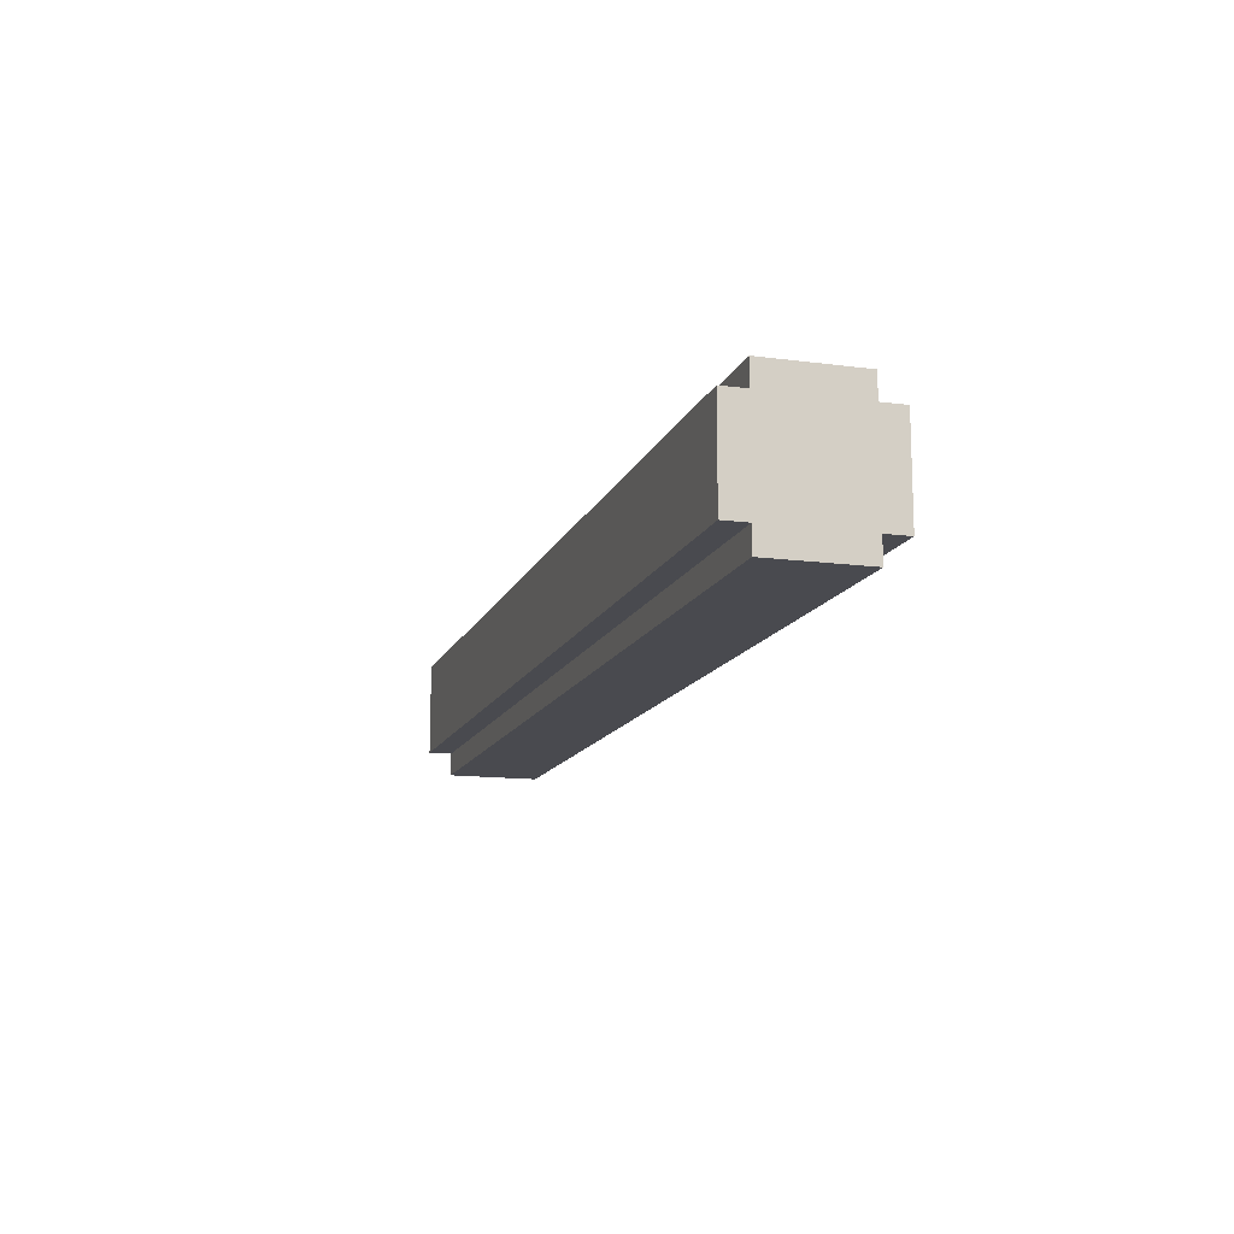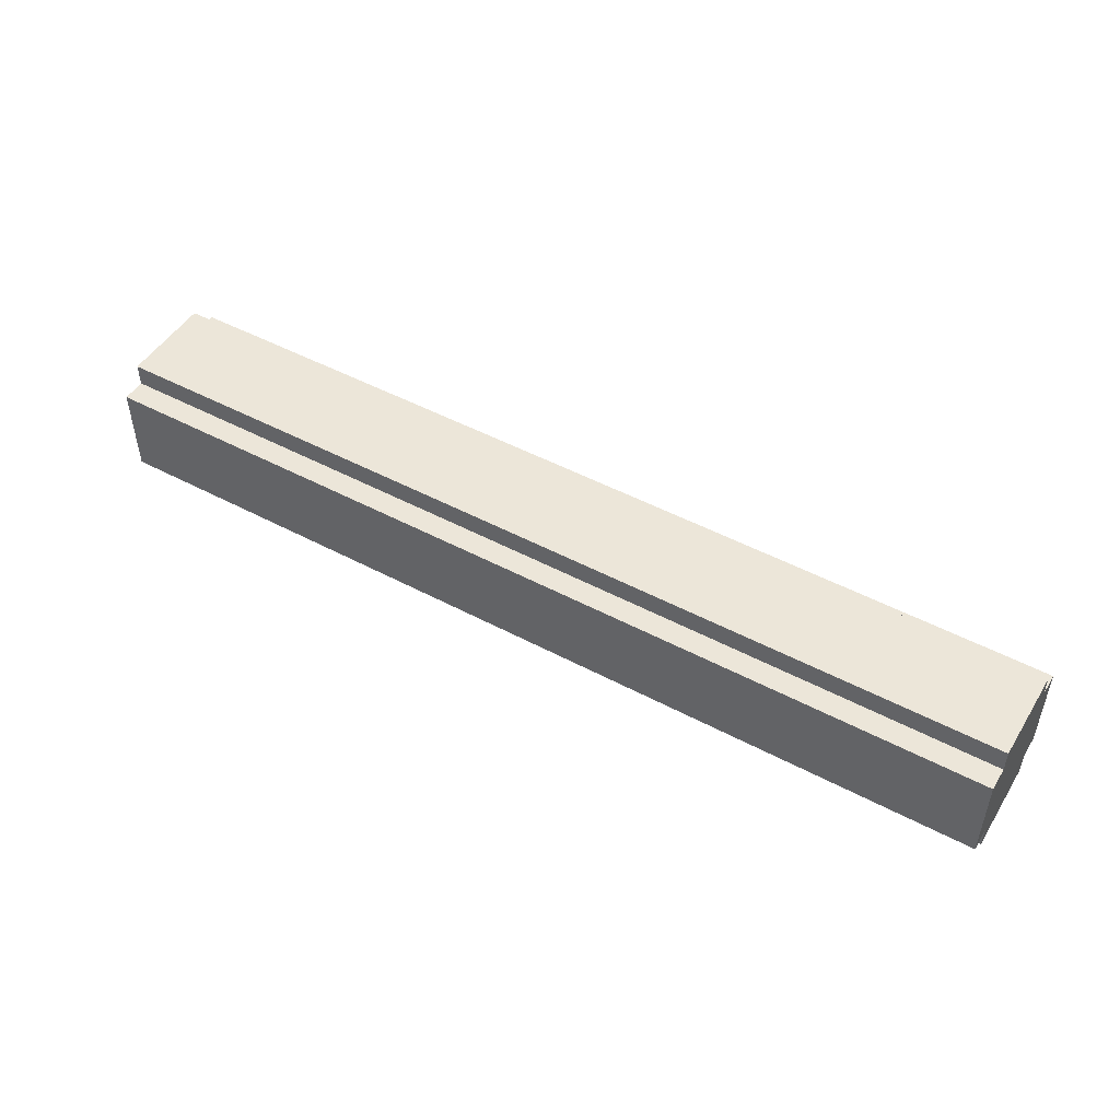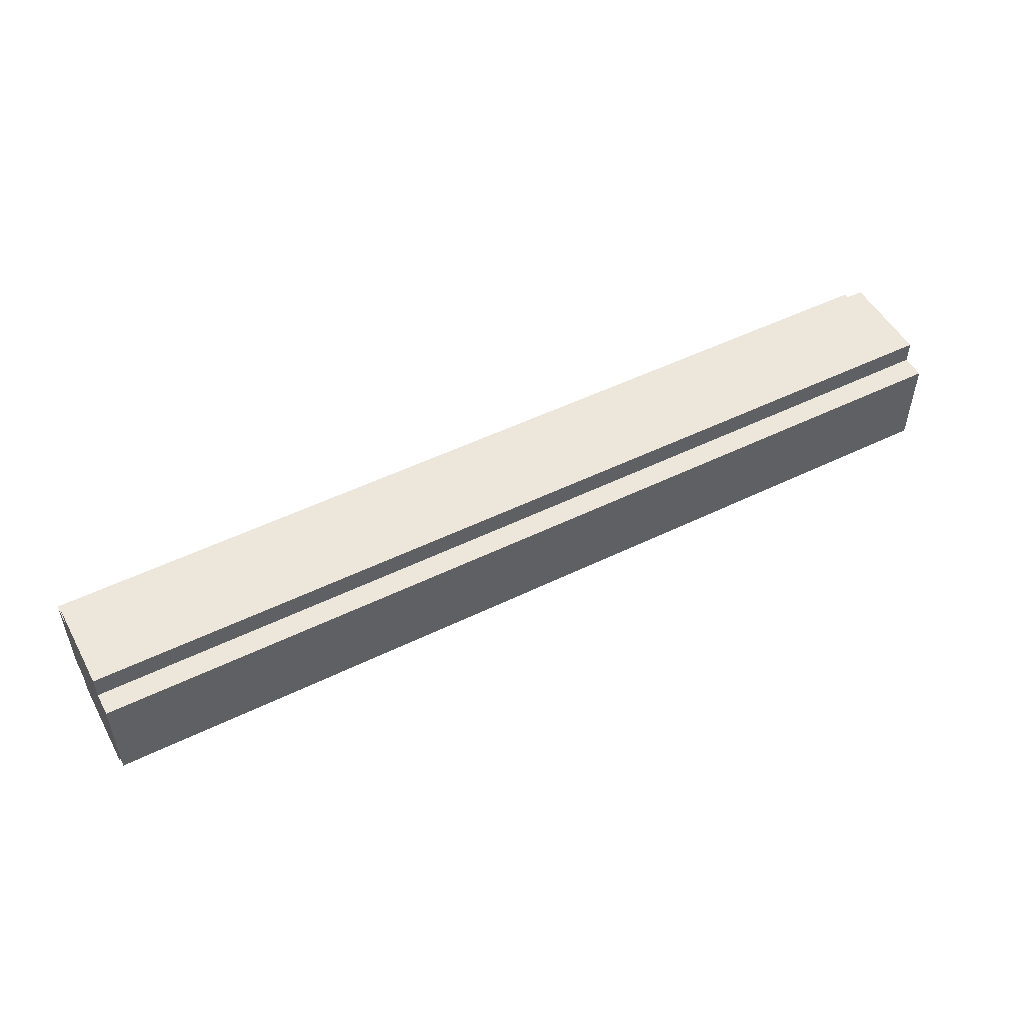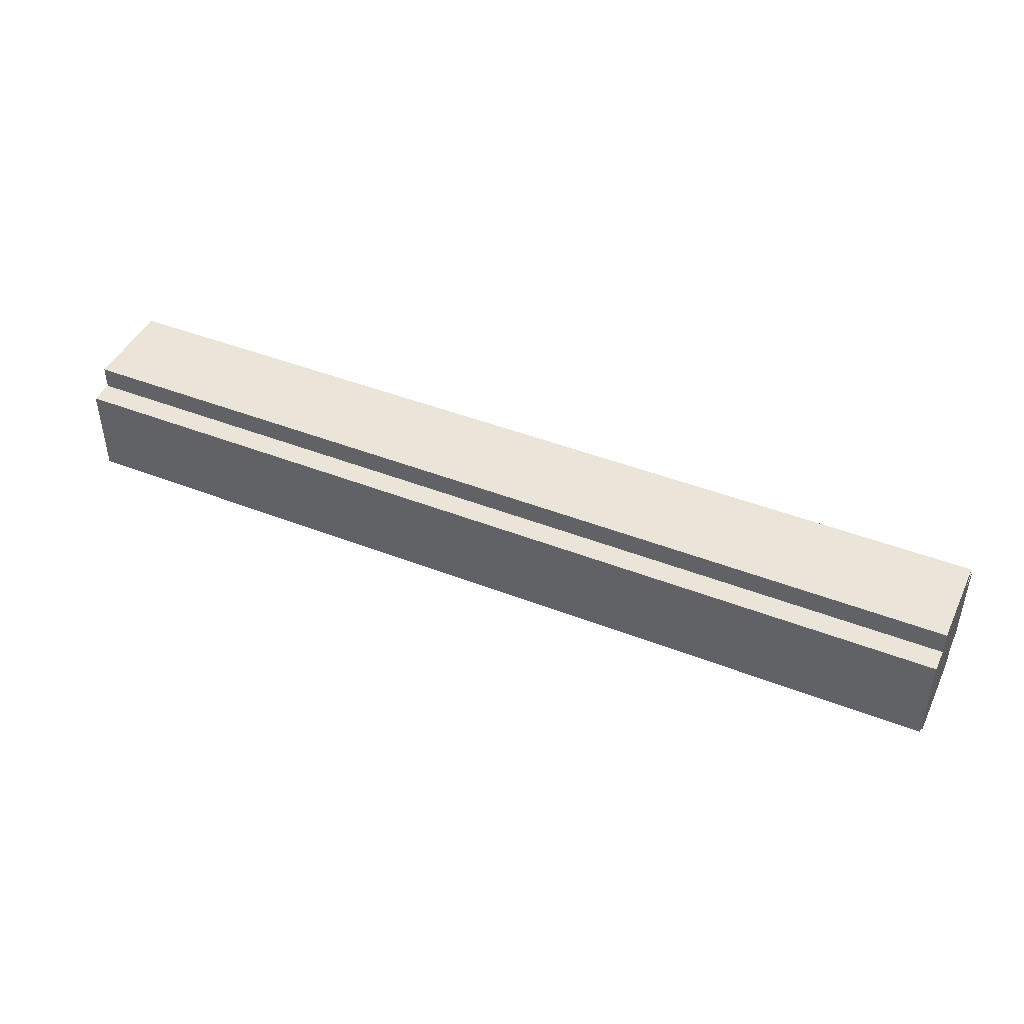
<metadata>
{"format":"obj","ext":"obj","renderer":"f3d","projection":"perspective","resolution":1024,"background":"white","views":[{"elev":-13.5,"azim":73.4,"up":"+Z"},{"elev":48.9,"azim":30.6,"up":"+Z"},{"elev":50.9,"azim":152.0,"up":"+Y"},{"elev":44.6,"azim":-155.6,"up":"+Y"}]}
</metadata>
<code>
o
v -2 0 0.2
v -2 0 0.1
v -2 0 0
v -2 0 -0.1
v -2 0 -0.2
v -2 0.1 0.3
v -2 0.1 0.2
v -2 0.1 0.1
v -2 0.1 0
v -2 0.1 -0.1
v -2 0.1 -0.2
v -2 0.1 -0.3
v -2 0.2 0.3
v -2 0.2 0.2
v -2 0.2 0.1
v -2 0.2 0
v -2 0.2 -0.2
v -2 0.2 -0.3
v -2 0.3 0.3
v -2 0.3 0.2
v -2 0.3 0.1
v -2 0.3 0
v -2 0.3 -0.1
v -2 0.3 -0.2
v -2 0.3 -0.3
v -2 0.4 0.3
v -2 0.4 0.2
v -2 0.4 0.1
v -2 0.4 -0.1
v -2 0.5 0.3
v -2 0.5 0.2
v -2 0.5 0.1
v -2 0.5 -0.1
v -2 0.5 -0.2
v -2 0.5 -0.3
v -2 0.6 0.2
v -2 0.6 0.1
v -2 0.6 -0.1
v -2 0.6 -0.2
v 2 0 0.2
v 2 0 -0.1
v 2 0 -0.2
v 2 0.1 0.3
v 2 0.1 0.2
v 2 0.1 0
v 2 0.1 -0.1
v 2 0.1 -0.2
v 2 0.1 -0.3
v 2 0.2 0.3
v 2 0.2 0.2
v 2 0.2 0.1
v 2 0.2 0
v 2 0.2 -0.1
v 2 0.2 -0.2
v 2 0.2 -0.3
v 2 0.3 0.3
v 2 0.3 0.2
v 2 0.3 0.1
v 2 0.3 0
v 2 0.3 -0.1
v 2 0.3 -0.2
v 2 0.4 0.3
v 2 0.4 0.2
v 2 0.4 0.1
v 2 0.4 0
v 2 0.4 -0.1
v 2 0.4 -0.2
v 2 0.4 -0.3
v 2 0.5 0.3
v 2 0.5 0.2
v 2 0.5 0.1
v 2 0.5 0
v 2 0.5 -0.1
v 2 0.5 -0.2
v 2 0.5 -0.3
v 2 0.6 0.2
v 2 0.6 0.1
v 2 0.6 0
v 2 0.6 -0.1
v 2 0.6 -0.2
v -2 0.1 0.3
v -2 0.2 0.3
v -2 0.3 0.3
v -2 0.4 0.3
v -2 0.5 0.3
v -1.9 0.1 0.3
v -1.9 0.2 0.3
v -1.9 0.3 0.3
v -1.9 0.4 0.3
v -1.8 0.3 0.3
v -1.8 0.4 0.3
v -1.6 0.2 0.3
v -1.6 0.3 0.3
v -1.5 0.1 0.3
v -1.5 0.2 0.3
v -1.5 0.4 0.3
v -1.4 0.1 0.3
v -1.4 0.2 0.3
v -1.1 0.4 0.3
v -1.1 0.5 0.3
v -0.9 0.1 0.3
v -0.9 0.2 0.3
v -0.9 0.4 0.3
v -0.9 0.5 0.3
v -0.7 0.4 0.3
v -0.7 0.5 0.3
v -0.3 0.3 0.3
v -0.3 0.4 0.3
v -0.1 0.1 0.3
v -0.1 0.2 0.3
v -0.1 0.3 0.3
v 2.384e-07 0.3 0.3
v 2.384e-07 0.4 0.3
v 0.6 0.2 0.3
v 0.6 0.3 0.3
v 0.8 0.4 0.3
v 0.8 0.5 0.3
v 1.1 0.2 0.3
v 1.1 0.3 0.3
v 1.3 0.2 0.3
v 1.3 0.3 0.3
v 1.4 0.3 0.3
v 1.4 0.4 0.3
v 1.5 0.3 0.3
v 1.5 0.4 0.3
v 1.5 0.5 0.3
v 1.6 0.1 0.3
v 1.6 0.2 0.3
v 1.6 0.4 0.3
v 1.6 0.5 0.3
v 1.9 0.1 0.3
v 1.9 0.2 0.3
v 1.9 0.3 0.3
v 1.9 0.4 0.3
v 1.9 0.5 0.3
v 2 0.1 0.3
v 2 0.2 0.3
v 2 0.3 0.3
v 2 0.4 0.3
v 2 0.5 0.3
v -2 0 0.2
v -2 0.1 0.2
v -2 0.5 0.2
v -2 0.6 0.2
v -1.9 0.1 0.2
v -1.6 0 0.2
v -1.6 0.1 0.2
v -1.5 0.1 0.2
v -1.4 0.1 0.2
v -1.3 0 0.2
v -1.3 0.1 0.2
v -1.3 0.5 0.2
v -1.3 0.6 0.2
v -1.1 0.5 0.2
v -1 0 0.2
v -1 0.1 0.2
v -0.9 0.1 0.2
v -0.9 0.5 0.2
v -0.7 0.5 0.2
v -0.6 0 0.2
v -0.6 0.1 0.2
v -0.4 0.5 0.2
v -0.4 0.6 0.2
v -0.3 0.5 0.2
v -0.3 0.6 0.2
v -0.1 0.1 0.2
v 0.4 0 0.2
v 0.4 0.1 0.2
v 0.5 0.5 0.2
v 0.5 0.6 0.2
v 0.6 0 0.2
v 0.6 0.1 0.2
v 0.7 0.5 0.2
v 0.7 0.6 0.2
v 0.8 0.5 0.2
v 1.5 0.5 0.2
v 1.6 0.1 0.2
v 1.6 0.5 0.2
v 1.9 0.1 0.2
v 1.9 0.5 0.2
v 2 0 0.2
v 2 0.1 0.2
v 2 0.5 0.2
v 2 0.6 0.2
v -2 0 -0.2
v -2 0.1 -0.2
v -2 0.5 -0.2
v -2 0.6 -0.2
v -1.9 0 -0.2
v -1.9 0.1 -0.2
v -1.9 0.5 -0.2
v -1.9 0.6 -0.2
v 0.4 0 -0.2
v 0.4 0.1 -0.2
v 0.7 0.5 -0.2
v 1 0 -0.2
v 1 0.1 -0.2
v 1.4 0.5 -0.2
v 1.8 0.5 -0.2
v 1.8 0.6 -0.2
v 1.9 0 -0.2
v 1.9 0.1 -0.2
v 1.9 0.5 -0.2
v 2 0 -0.2
v 2 0.1 -0.2
v 2 0.5 -0.2
v 2 0.6 -0.2
v -2 0.1 -0.3
v -2 0.2 -0.3
v -2 0.3 -0.3
v -2 0.5 -0.3
v -1.9 0.2 -0.3
v -1.9 0.3 -0.3
v -0.8 0.2 -0.3
v -0.8 0.3 -0.3
v -0.7 0.2 -0.3
v -0.7 0.3 -0.3
v -0.4 0.2 -0.3
v -0.4 0.3 -0.3
v 0.1 0.2 -0.3
v 0.1 0.3 -0.3
v 0.6 0.2 -0.3
v 0.6 0.3 -0.3
v 0.7 0.4 -0.3
v 0.7 0.5 -0.3
v 0.9 0.2 -0.3
v 0.9 0.3 -0.3
v 1.4 0.4 -0.3
v 1.4 0.5 -0.3
v 1.8 0.2 -0.3
v 1.8 0.3 -0.3
v 1.9 0.1 -0.3
v 1.9 0.2 -0.3
v 1.9 0.4 -0.3
v 1.9 0.5 -0.3
v 2 0.1 -0.3
v 2 0.2 -0.3
v 2 0.4 -0.3
v 2 0.5 -0.3
v -2 0 0.2
v -1.6 0 0.2
v -1.3 0 0.2
v -1 0 0.2
v -0.6 0 0.2
v 0.4 0 0.2
v 0.6 0 0.2
v 2 0 0.2
v -2 0 0.1
v -1.6 0 0.1
v -1.3 0 0.1
v -1 0 0.1
v -0.6 0 0.1
v -0.1 0 0.1
v 0.4 0 0.1
v 0.6 0 0.1
v 1.2 0 0.1
v 1.3 0 0.1
v 1.4 0 0.1
v 1.6 0 0.1
v -2 0 0
v -1.6 0 0
v -1.2 0 0
v -0.9 0 0
v -0.6 0 0
v -0.3 0 0
v -0.1 0 0
v 2.384e-07 0 0
v 1.4 0 0
v 1.6 0 0
v 1.9 0 0
v -2 0 -0.1
v -1.9 0 -0.1
v -1.2 0 -0.1
v -0.9 0 -0.1
v -0.3 0 -0.1
v 2.384e-07 0 -0.1
v 0.4 0 -0.1
v 1 0 -0.1
v 1.2 0 -0.1
v 1.3 0 -0.1
v 1.6 0 -0.1
v 1.9 0 -0.1
v 2 0 -0.1
v -2 0 -0.2
v -1.9 0 -0.2
v 0.4 0 -0.2
v 1 0 -0.2
v 1.9 0 -0.2
v 2 0 -0.2
v -2 0.1 0.3
v -1.9 0.1 0.3
v -1.5 0.1 0.3
v -1.4 0.1 0.3
v -0.9 0.1 0.3
v -0.1 0.1 0.3
v 1.6 0.1 0.3
v 1.9 0.1 0.3
v 2 0.1 0.3
v -2 0.1 0.2
v -1.9 0.1 0.2
v -1.6 0.1 0.2
v -1.5 0.1 0.2
v -1.4 0.1 0.2
v -1.3 0.1 0.2
v -1 0.1 0.2
v -0.9 0.1 0.2
v -0.6 0.1 0.2
v -0.1 0.1 0.2
v 0.4 0.1 0.2
v 0.6 0.1 0.2
v 1.6 0.1 0.2
v 1.9 0.1 0.2
v 2 0.1 0.2
v -2 0.1 -0.2
v -1.9 0.1 -0.2
v 0.4 0.1 -0.2
v 1 0.1 -0.2
v 1.9 0.1 -0.2
v 2 0.1 -0.2
v -2 0.1 -0.3
v 1.9 0.1 -0.3
v 2 0.1 -0.3
v -2 0.5 0.3
v -1.1 0.5 0.3
v -0.9 0.5 0.3
v -0.7 0.5 0.3
v 0.8 0.5 0.3
v 1.5 0.5 0.3
v 1.6 0.5 0.3
v 1.9 0.5 0.3
v 2 0.5 0.3
v -2 0.5 0.2
v -1.3 0.5 0.2
v -1.1 0.5 0.2
v -0.9 0.5 0.2
v -0.7 0.5 0.2
v -0.4 0.5 0.2
v -0.3 0.5 0.2
v 0.5 0.5 0.2
v 0.7 0.5 0.2
v 0.8 0.5 0.2
v 1.5 0.5 0.2
v 1.6 0.5 0.2
v 1.9 0.5 0.2
v 2 0.5 0.2
v -2 0.5 -0.2
v -1.9 0.5 -0.2
v 0.7 0.5 -0.2
v 1.4 0.5 -0.2
v 1.8 0.5 -0.2
v 1.9 0.5 -0.2
v 2 0.5 -0.2
v -2 0.5 -0.3
v 0.7 0.5 -0.3
v 1.4 0.5 -0.3
v 1.9 0.5 -0.3
v 2 0.5 -0.3
v -2 0.6 0.2
v -1.3 0.6 0.2
v -0.4 0.6 0.2
v -0.3 0.6 0.2
v 0.5 0.6 0.2
v 0.7 0.6 0.2
v 2 0.6 0.2
v -2 0.6 0.1
v -1.5 0.6 0.1
v -1.3 0.6 0.1
v -0.6 0.6 0.1
v -0.4 0.6 0.1
v -0.3 0.6 0.1
v 0.5 0.6 0.1
v 0.7 0.6 0.1
v 1.2 0.6 0.1
v 2 0.6 0.1
v -1.5 0.6 0
v -1.3 0.6 0
v -0.6 0.6 0
v -0.4 0.6 0
v -0.2 0.6 0
v 0.1 0.6 0
v 0.3 0.6 0
v 1.2 0.6 0
v 2 0.6 0
v -2 0.6 -0.1
v -1.9 0.6 -0.1
v -0.2 0.6 -0.1
v 0.1 0.6 -0.1
v 0.3 0.6 -0.1
v 1.2 0.6 -0.1
v 1.8 0.6 -0.1
v 2 0.6 -0.1
v -2 0.6 -0.2
v -1.9 0.6 -0.2
v 1.8 0.6 -0.2
v 2 0.6 -0.2
f 7 2 1
f 8 3 2
f 8 2 7
f 9 4 3
f 9 3 8
f 10 5 4
f 10 4 9
f 11 5 10
f 13 7 6
f 14 8 7
f 14 7 13
f 15 9 8
f 15 8 14
f 16 10 9
f 16 9 15
f 16 11 10
f 17 12 11
f 17 11 16
f 18 12 17
f 19 14 13
f 20 15 14
f 20 14 19
f 21 16 15
f 21 15 20
f 22 17 16
f 22 16 21
f 23 17 22
f 24 18 17
f 24 17 23
f 25 18 24
f 26 20 19
f 27 21 20
f 27 20 26
f 28 23 22
f 28 21 27
f 28 22 21
f 29 24 23
f 29 23 28
f 30 27 26
f 30 28 27
f 31 28 30
f 32 29 28
f 32 28 31
f 33 24 29
f 33 29 32
f 34 25 24
f 34 24 33
f 35 25 34
f 36 32 31
f 37 33 32
f 37 32 36
f 38 34 33
f 38 33 37
f 39 34 38
f 40 41 44
f 44 41 45
f 41 42 46
f 45 41 46
f 46 42 47
f 43 44 49
f 44 45 50
f 49 44 50
f 50 45 51
f 45 46 52
f 51 45 52
f 46 47 53
f 52 46 53
f 47 48 54
f 53 47 54
f 54 48 55
f 49 50 56
f 50 51 57
f 56 50 57
f 52 53 58
f 57 51 58
f 51 52 58
f 58 53 59
f 53 54 60
f 59 53 60
f 54 55 61
f 60 54 61
f 56 57 62
f 57 58 63
f 62 57 63
f 58 59 64
f 63 58 64
f 59 60 65
f 64 59 65
f 60 61 66
f 65 60 66
f 61 55 67
f 66 61 67
f 67 55 68
f 63 64 69
f 62 63 69
f 69 64 70
f 65 66 71
f 70 64 71
f 64 65 71
f 71 66 72
f 66 67 73
f 72 66 73
f 67 68 74
f 73 67 74
f 74 68 75
f 70 71 76
f 71 72 77
f 76 71 77
f 72 73 78
f 77 72 78
f 73 74 79
f 78 73 79
f 79 74 80
f 86 82 81
f 87 83 82
f 87 82 86
f 88 84 83
f 88 83 87
f 89 85 84
f 89 84 88
f 90 88 87
f 90 87 86
f 90 89 88
f 91 85 89
f 91 89 90
f 92 90 86
f 93 91 90
f 93 90 92
f 94 92 86
f 95 93 92
f 95 92 94
f 96 85 91
f 96 93 95
f 96 91 93
f 97 95 94
f 98 96 95
f 98 95 97
f 99 85 96
f 99 96 98
f 99 98 97
f 100 85 99
f 101 99 97
f 102 99 101
f 103 100 99
f 103 99 102
f 104 100 103
f 105 103 102
f 105 104 103
f 106 104 105
f 107 105 102
f 108 106 105
f 108 105 107
f 109 102 101
f 110 107 102
f 110 102 109
f 111 108 107
f 111 107 110
f 112 111 110
f 112 108 111
f 113 106 108
f 113 108 112
f 114 112 110
f 114 110 109
f 115 113 112
f 115 112 114
f 116 106 113
f 116 113 115
f 116 115 114
f 117 106 116
f 118 114 109
f 118 116 114
f 118 117 116
f 119 117 118
f 120 118 109
f 120 119 118
f 121 117 119
f 121 119 120
f 122 121 120
f 122 117 121
f 123 117 122
f 124 122 120
f 124 123 122
f 125 117 123
f 125 123 124
f 126 117 125
f 127 120 109
f 127 124 120
f 127 125 124
f 128 125 127
f 129 126 125
f 129 125 128
f 130 126 129
f 131 128 127
f 132 129 128
f 132 128 131
f 132 130 129
f 133 130 132
f 134 130 133
f 135 130 134
f 136 132 131
f 137 133 132
f 137 132 136
f 138 134 133
f 138 133 137
f 139 135 134
f 139 134 138
f 140 135 139
f 145 142 141
f 146 145 141
f 147 145 146
f 148 147 146
f 149 148 146
f 150 149 146
f 151 149 150
f 152 144 143
f 153 144 152
f 154 153 152
f 155 151 150
f 156 151 155
f 157 156 155
f 158 153 154
f 159 153 158
f 160 157 155
f 161 157 160
f 162 153 159
f 163 153 162
f 164 163 162
f 165 163 164
f 166 161 160
f 167 166 160
f 168 166 167
f 169 165 164
f 170 165 169
f 171 168 167
f 172 168 171
f 173 170 169
f 174 170 173
f 175 174 173
f 176 174 175
f 177 172 171
f 178 174 176
f 179 177 171
f 180 174 178
f 181 179 171
f 182 179 181
f 183 174 180
f 184 174 183
f 185 186 189
f 189 186 190
f 187 188 191
f 191 188 192
f 189 190 193
f 193 190 194
f 191 192 195
f 193 194 196
f 196 194 197
f 195 192 198
f 198 192 199
f 199 192 200
f 196 197 201
f 201 197 202
f 199 200 203
f 201 202 204
f 204 202 205
f 203 200 206
f 206 200 207
f 208 209 212
f 209 210 212
f 210 211 213
f 212 210 213
f 208 212 214
f 212 213 214
f 213 211 215
f 214 213 215
f 208 214 216
f 214 215 216
f 215 211 217
f 216 215 217
f 208 216 218
f 216 217 218
f 217 211 219
f 218 217 219
f 208 218 220
f 218 219 220
f 219 211 221
f 220 219 221
f 208 220 222
f 220 221 222
f 221 211 223
f 222 221 223
f 222 223 224
f 223 211 224
f 224 211 225
f 208 222 226
f 222 224 226
f 226 224 227
f 224 225 228
f 227 224 228
f 228 225 229
f 226 227 230
f 208 226 230
f 228 229 231
f 230 227 231
f 227 228 231
f 208 230 232
f 230 231 232
f 232 231 233
f 231 229 234
f 233 231 234
f 234 229 235
f 232 233 236
f 233 234 237
f 236 233 237
f 234 235 238
f 237 234 238
f 238 235 239
f 248 241 240
f 249 242 241
f 249 241 248
f 250 243 242
f 250 242 249
f 251 244 243
f 251 243 250
f 252 245 244
f 252 244 251
f 253 245 252
f 254 246 245
f 254 245 253
f 255 247 246
f 255 246 254
f 256 247 255
f 257 247 256
f 258 247 257
f 259 247 258
f 260 249 248
f 261 250 249
f 261 249 260
f 261 251 250
f 261 252 251
f 262 252 261
f 263 252 262
f 264 253 252
f 264 252 263
f 265 253 264
f 266 254 253
f 266 253 265
f 266 255 254
f 266 256 255
f 267 256 266
f 268 259 258
f 268 258 257
f 269 247 259
f 269 259 268
f 270 247 269
f 271 262 261
f 271 261 260
f 272 262 271
f 273 263 262
f 273 262 272
f 274 265 264
f 274 263 273
f 274 264 263
f 275 267 266
f 275 265 274
f 275 266 265
f 276 256 267
f 276 267 275
f 277 256 276
f 278 256 277
f 279 257 256
f 279 256 278
f 280 268 257
f 280 257 279
f 280 269 268
f 281 270 269
f 281 269 280
f 282 247 270
f 282 270 281
f 283 247 282
f 284 272 271
f 285 273 272
f 285 272 284
f 285 275 274
f 285 274 273
f 285 277 276
f 285 276 275
f 286 278 277
f 286 277 285
f 287 279 278
f 287 278 286
f 287 282 281
f 287 280 279
f 287 281 280
f 288 283 282
f 288 282 287
f 289 283 288
f 299 291 290
f 300 292 291
f 300 291 299
f 301 292 300
f 302 293 292
f 302 292 301
f 303 294 293
f 303 293 302
f 304 294 303
f 305 294 304
f 306 295 294
f 306 294 305
f 307 295 306
f 308 296 295
f 308 295 307
f 309 296 308
f 310 296 309
f 311 297 296
f 311 296 310
f 312 298 297
f 312 297 311
f 313 298 312
f 320 315 314
f 320 316 315
f 320 318 317
f 320 317 316
f 321 319 318
f 321 318 320
f 322 319 321
f 323 324 332
f 332 324 333
f 324 325 334
f 333 324 334
f 325 326 335
f 334 325 335
f 326 327 336
f 335 326 336
f 336 327 337
f 337 327 338
f 338 327 339
f 339 327 340
f 327 328 341
f 340 327 341
f 328 329 342
f 341 328 342
f 329 330 343
f 342 329 343
f 330 331 344
f 343 330 344
f 344 331 345
f 346 347 353
f 347 348 353
f 348 349 354
f 353 348 354
f 350 351 355
f 354 349 355
f 349 350 355
f 351 352 356
f 355 351 356
f 356 352 357
f 358 359 365
f 365 359 366
f 359 360 367
f 366 359 367
f 367 360 368
f 360 361 369
f 368 360 369
f 361 362 370
f 369 361 370
f 362 363 371
f 370 362 371
f 363 364 372
f 371 363 372
f 372 364 373
f 373 364 374
f 365 366 375
f 366 367 375
f 367 368 376
f 375 367 376
f 368 369 377
f 376 368 377
f 370 371 378
f 377 369 378
f 369 370 378
f 372 373 378
f 371 372 378
f 378 373 379
f 379 373 380
f 380 373 381
f 373 374 382
f 381 373 382
f 382 374 383
f 376 377 384
f 365 375 384
f 375 376 384
f 377 378 384
f 378 379 384
f 384 379 385
f 379 380 386
f 385 379 386
f 380 381 387
f 386 380 387
f 381 382 388
f 387 381 388
f 382 383 389
f 388 382 389
f 389 383 390
f 390 383 391
f 384 385 392
f 387 388 393
f 392 385 393
f 386 387 393
f 385 386 393
f 389 390 393
f 388 389 393
f 390 391 394
f 393 390 394
f 394 391 395

</code>
